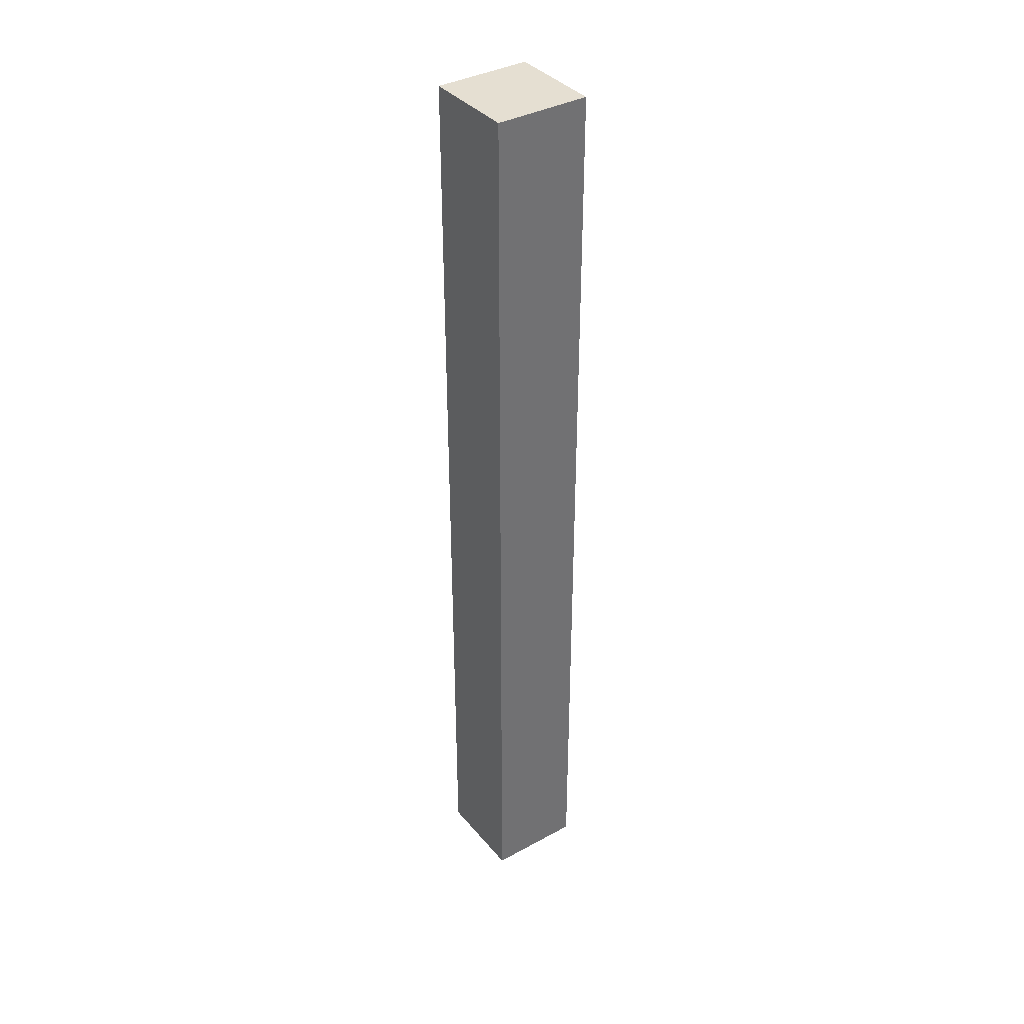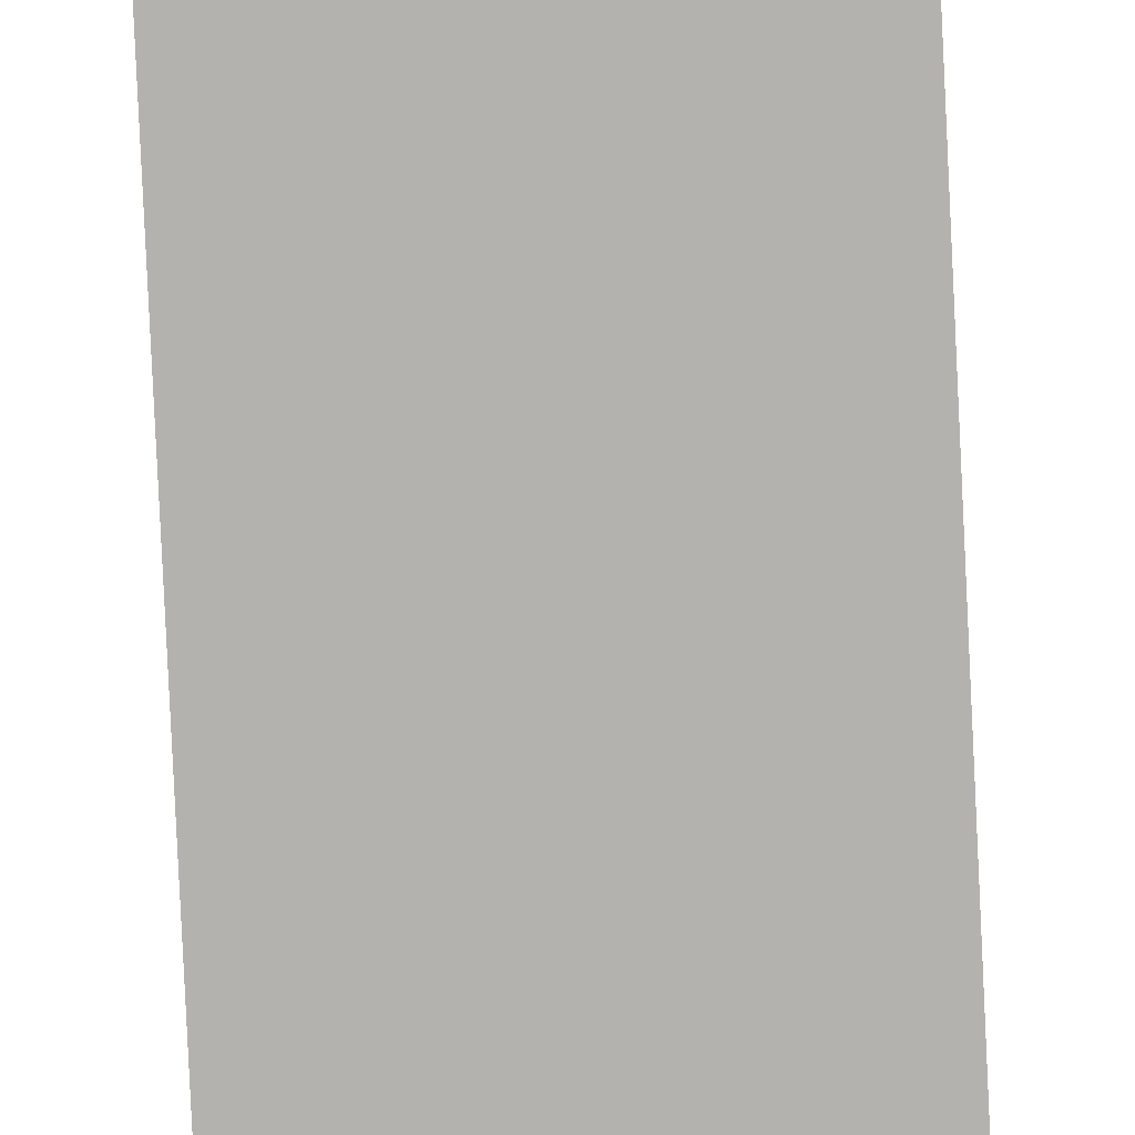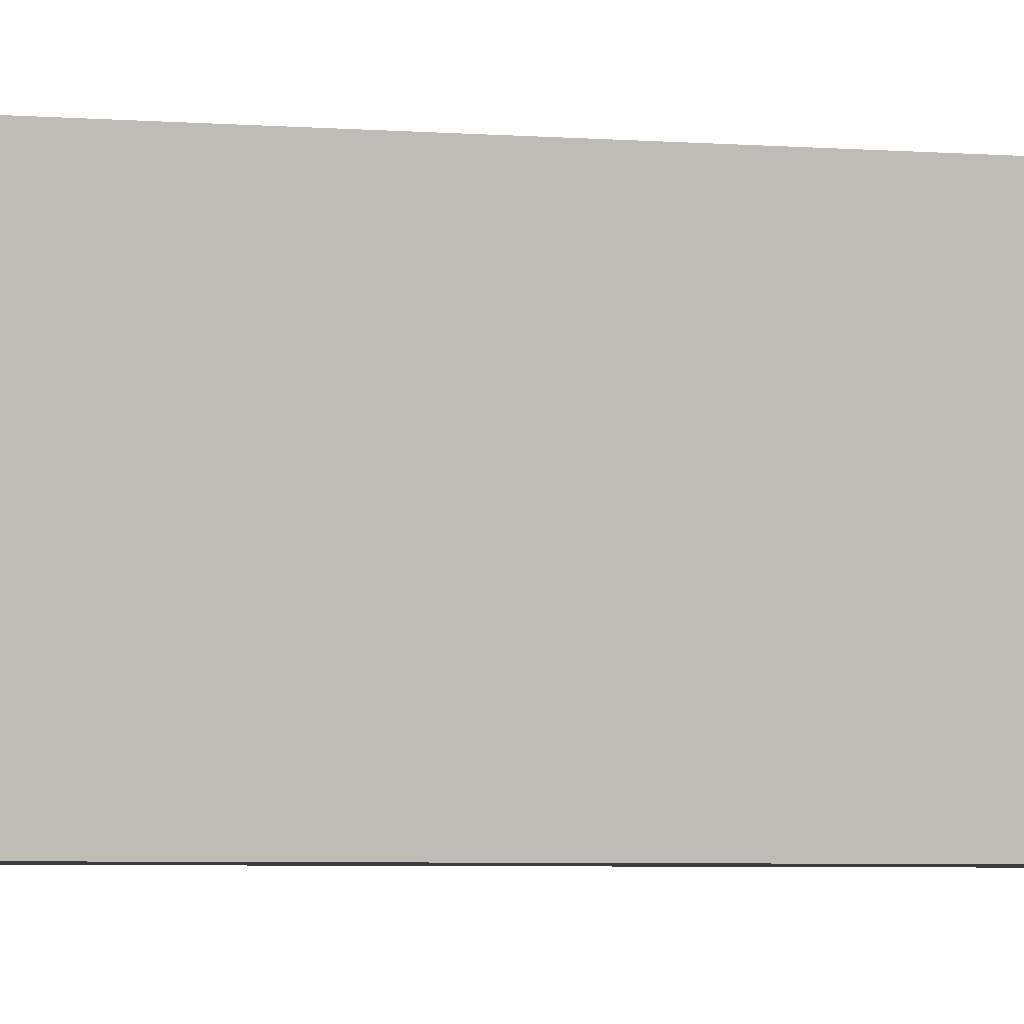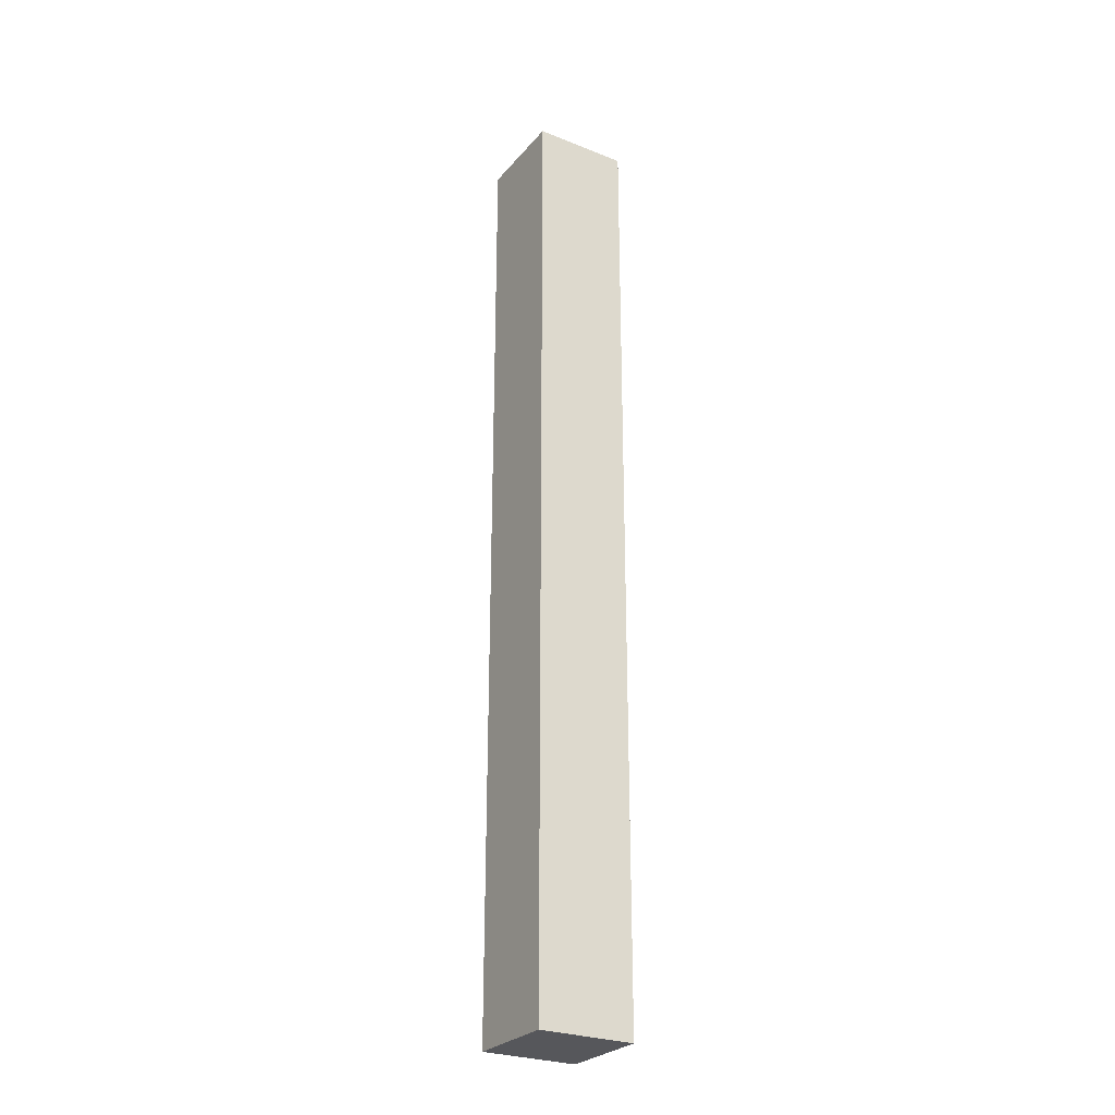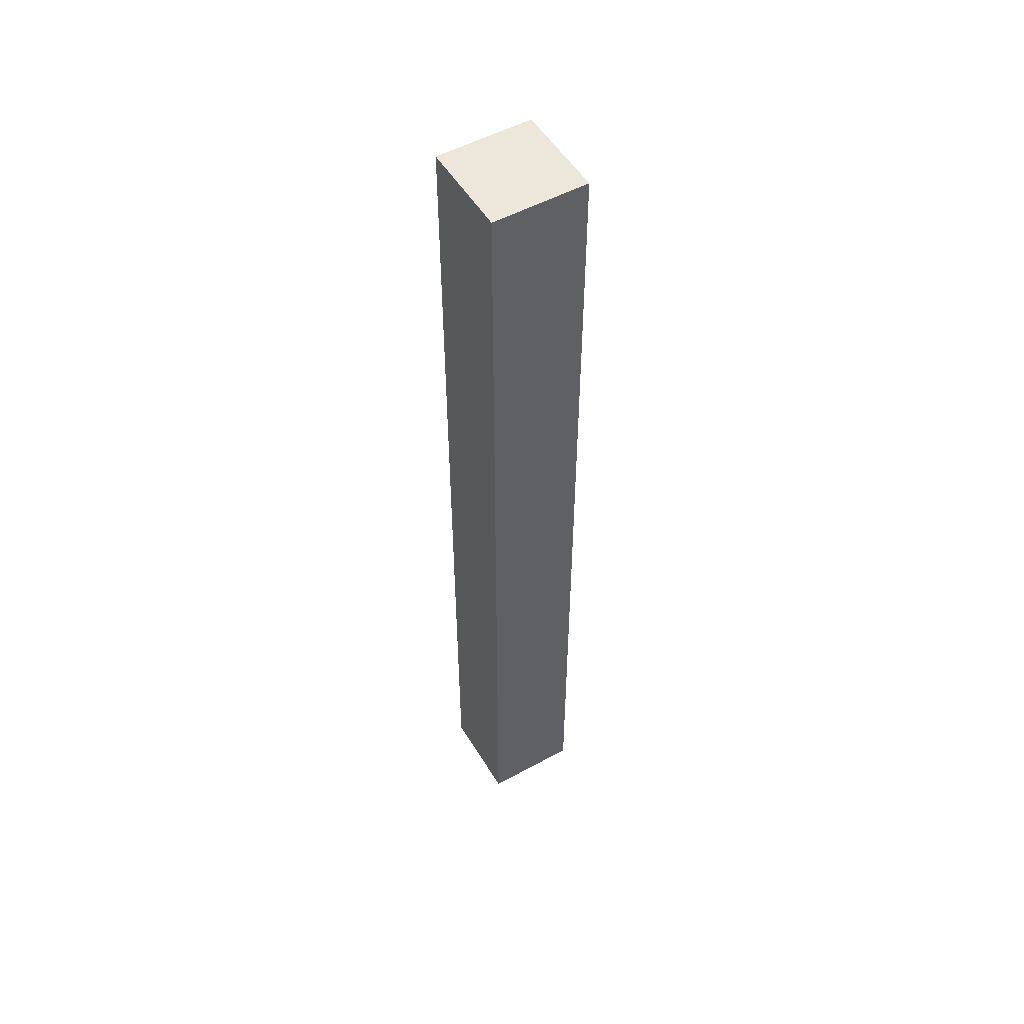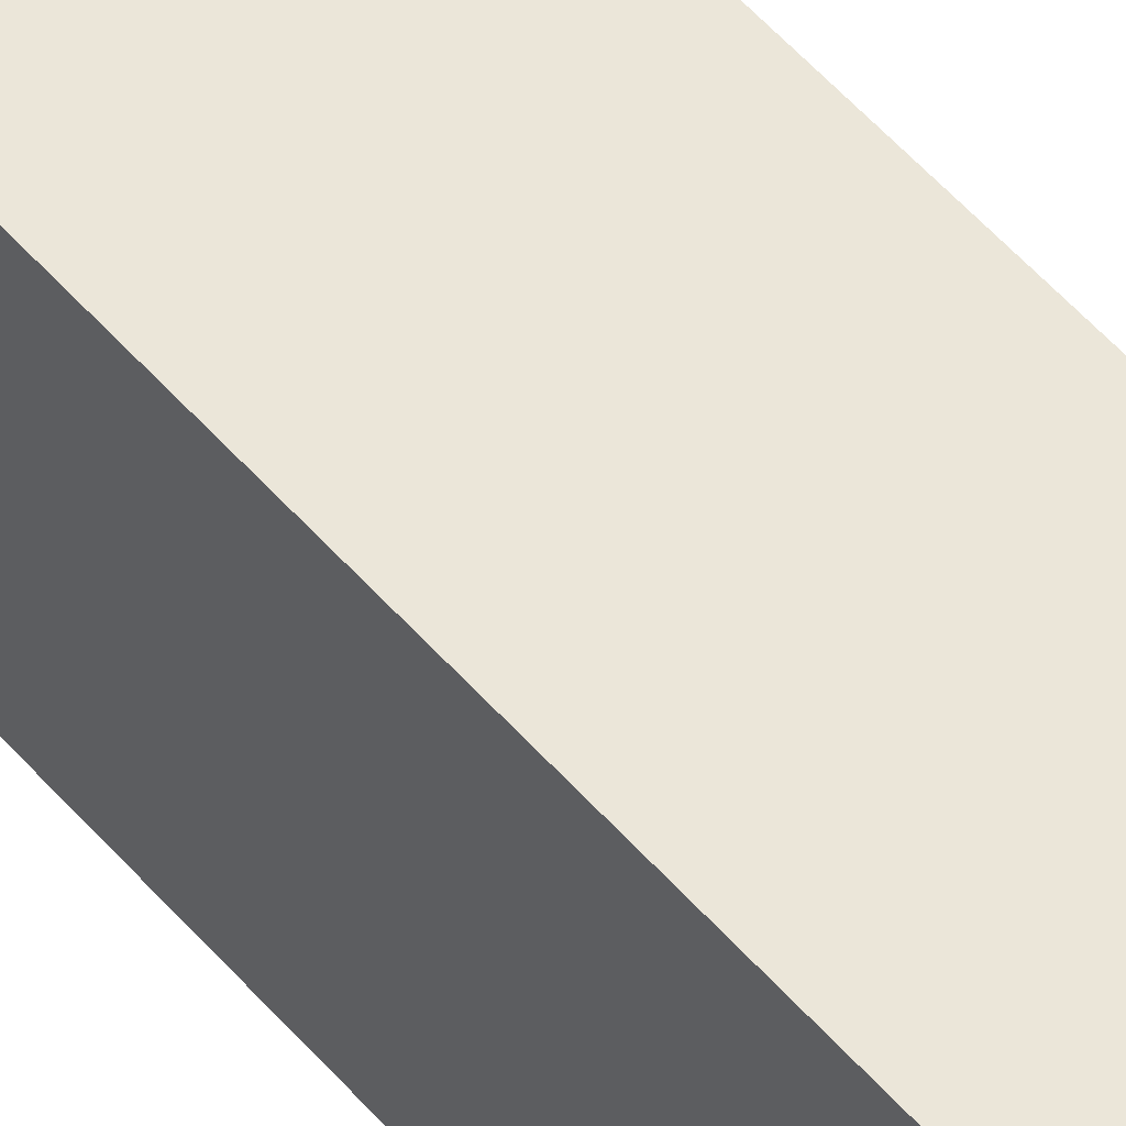
<metadata>
{"format":"obj","ext":"obj","renderer":"f3d","projection":"perspective","resolution":1024,"background":"white","views":[{"elev":37.4,"azim":145.1,"up":"+Z"},{"elev":-79.7,"azim":-177.3,"up":"+Y"},{"elev":-1.7,"azim":55.0,"up":"+Y"},{"elev":-27.3,"azim":-31.5,"up":"+Z"},{"elev":52.4,"azim":-30.5,"up":"+Z"},{"elev":46.7,"azim":-37.0,"up":"+Y"}]}
</metadata>
<code>
v -0.5 0 5
v -0.5 0 4
v -0.5 0 -5
v -0.5 1 5
v -0.5 1 4
v -0.5 1 -5
v 0.5 0 5
v 0.5 0 4
v 0.5 0 -5
v 0.5 1 5
v 0.5 1 4
v 0.5 1 -5
v -0.5 0 5
v -0.5 1 5
v 0.5 0 5
v 0.5 1 5
v -0.5 0 -5
v -0.5 1 -5
v 0.5 0 -5
v 0.5 1 -5
v -0.5 0 5
v 0.5 0 5
v -0.5 0 4
v 0.5 0 4
v -0.5 0 -5
v 0.5 0 -5
v -0.5 1 5
v 0.5 1 5
v -0.5 1 4
v 0.5 1 4
v -0.5 1 -5
v 0.5 1 -5
f 4 2 1
f 5 3 2
f 5 2 4
f 6 3 5
f 7 8 10
f 8 9 11
f 10 8 11
f 11 9 12
f 15 14 13
f 16 14 15
f 17 18 19
f 19 18 20
f 23 22 21
f 24 22 23
f 25 24 23
f 26 24 25
f 27 28 29
f 29 28 30
f 29 30 31
f 31 30 32

</code>
